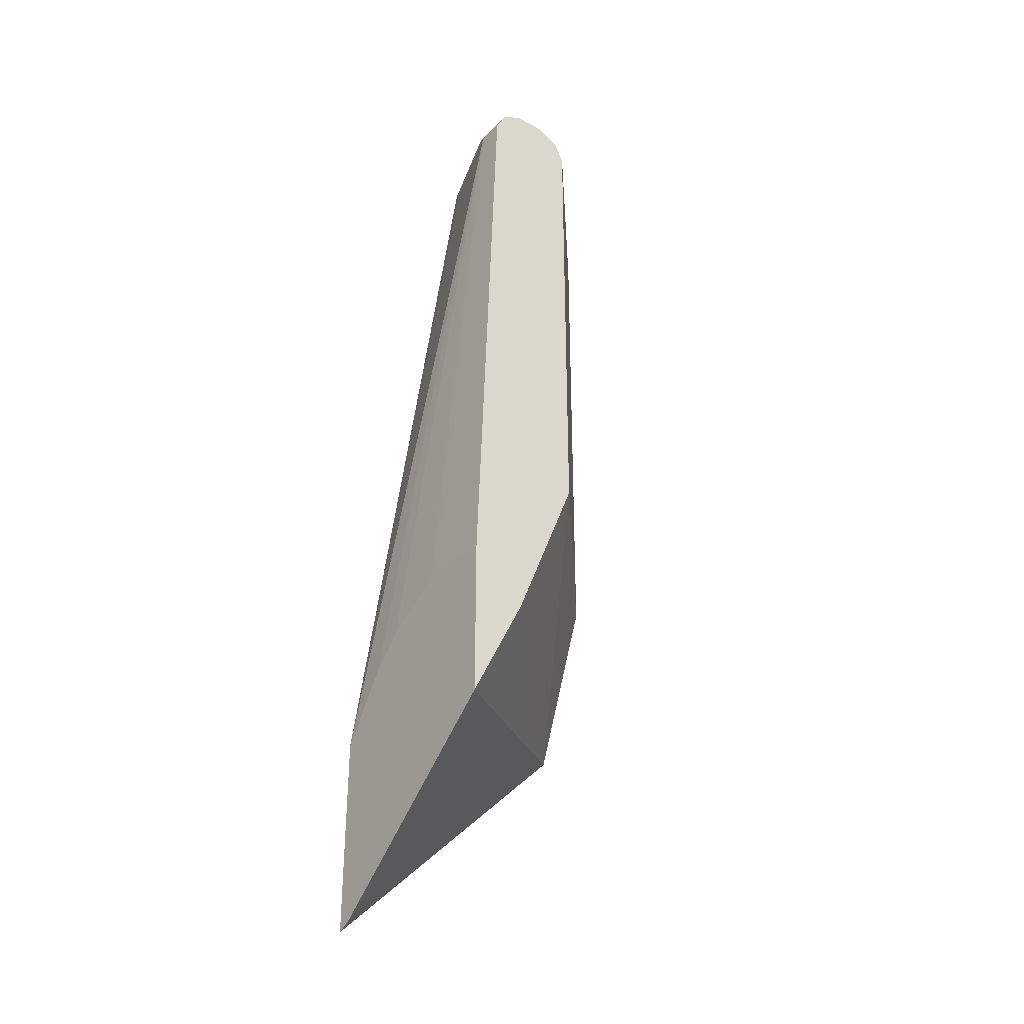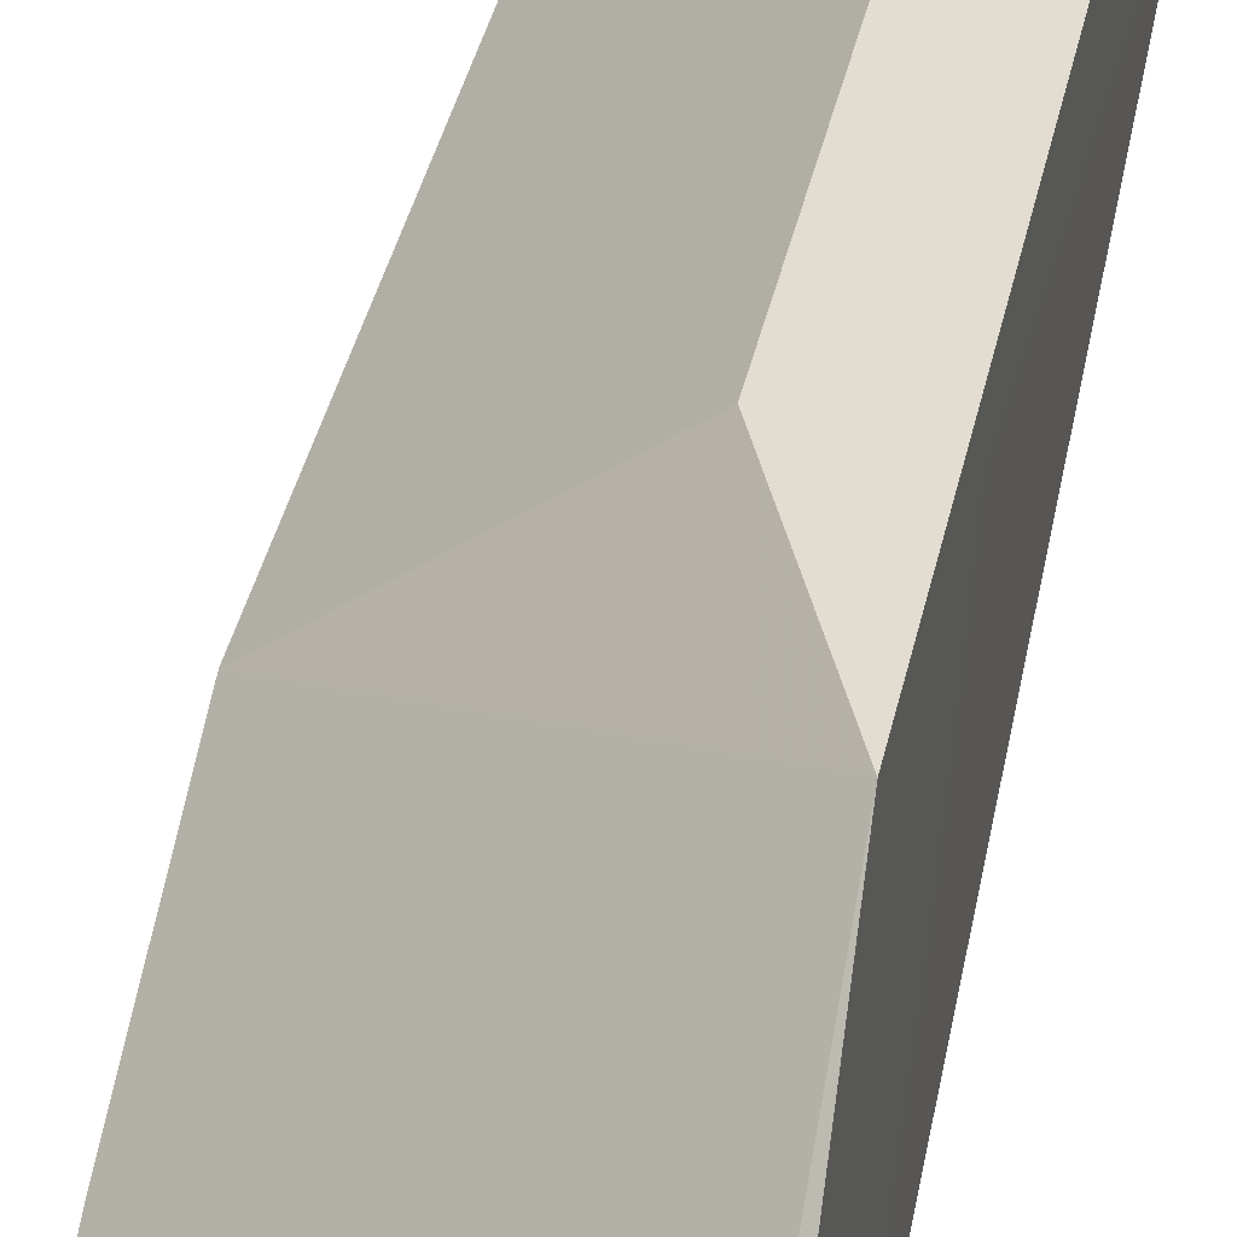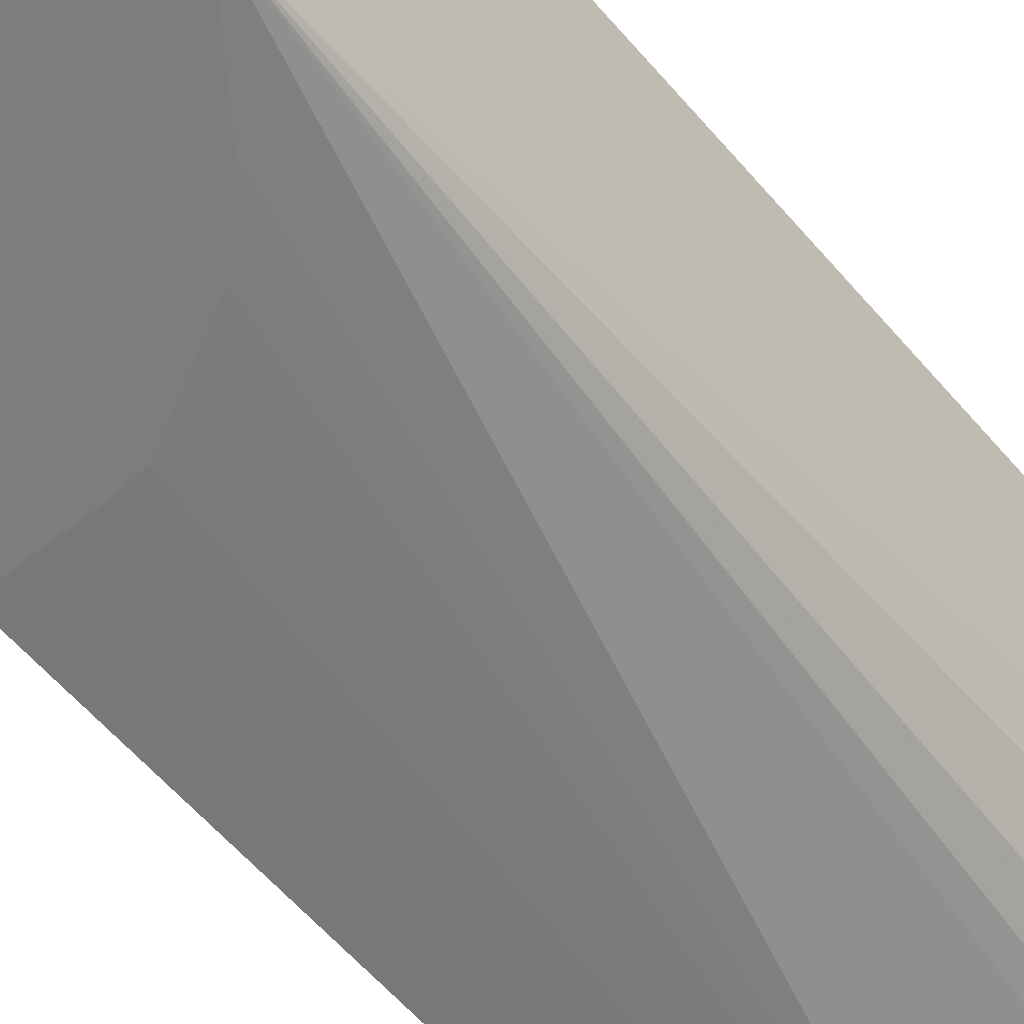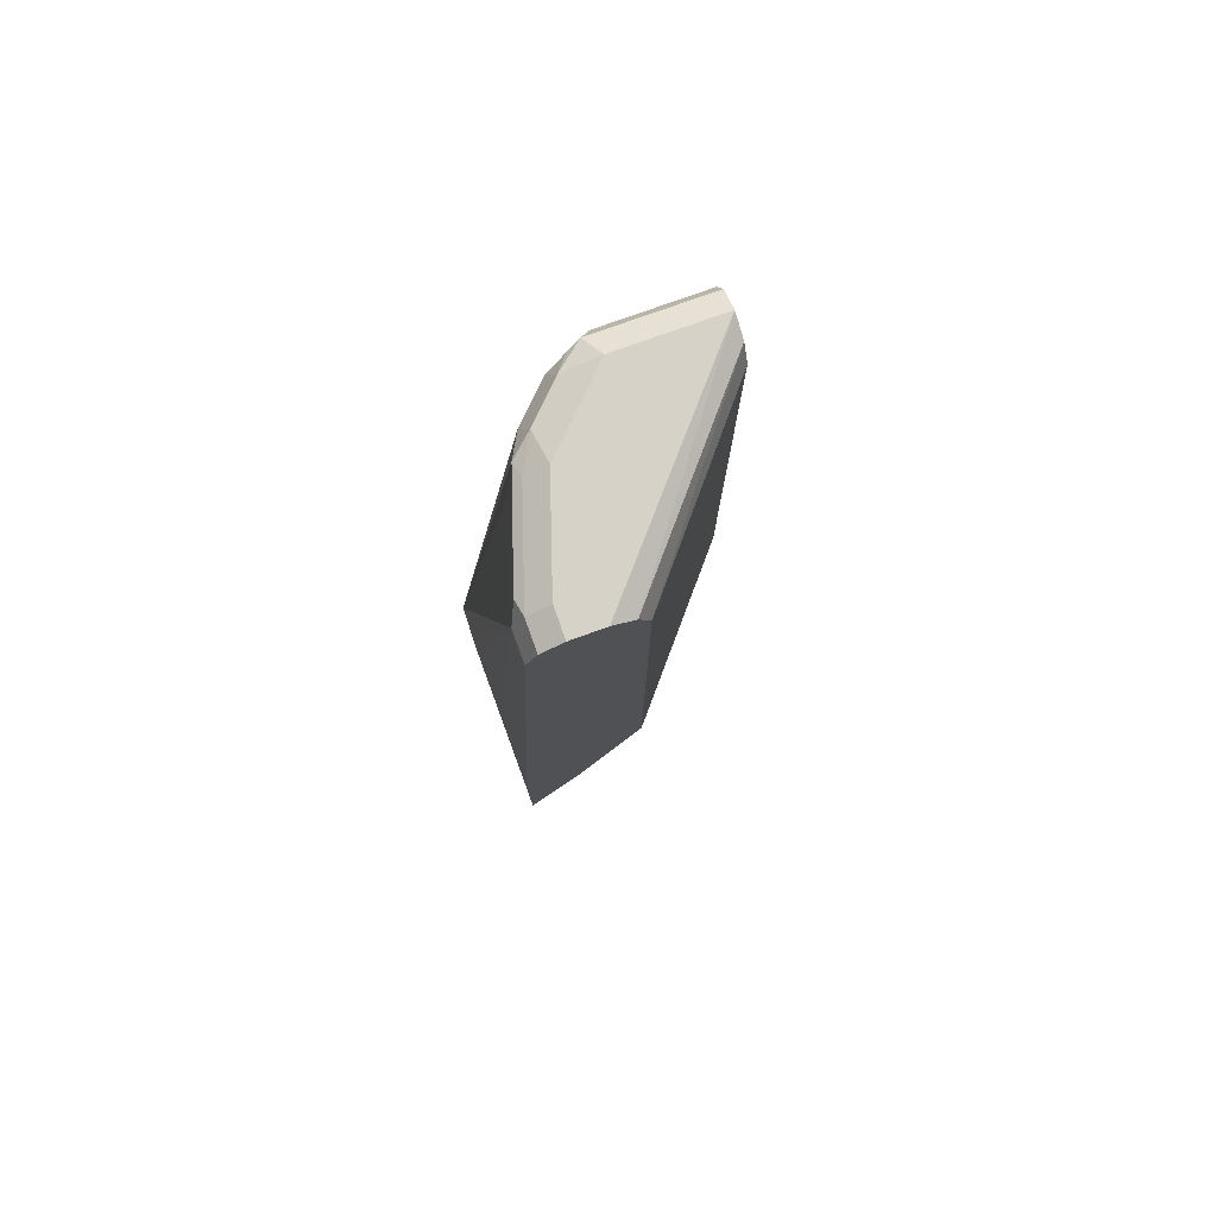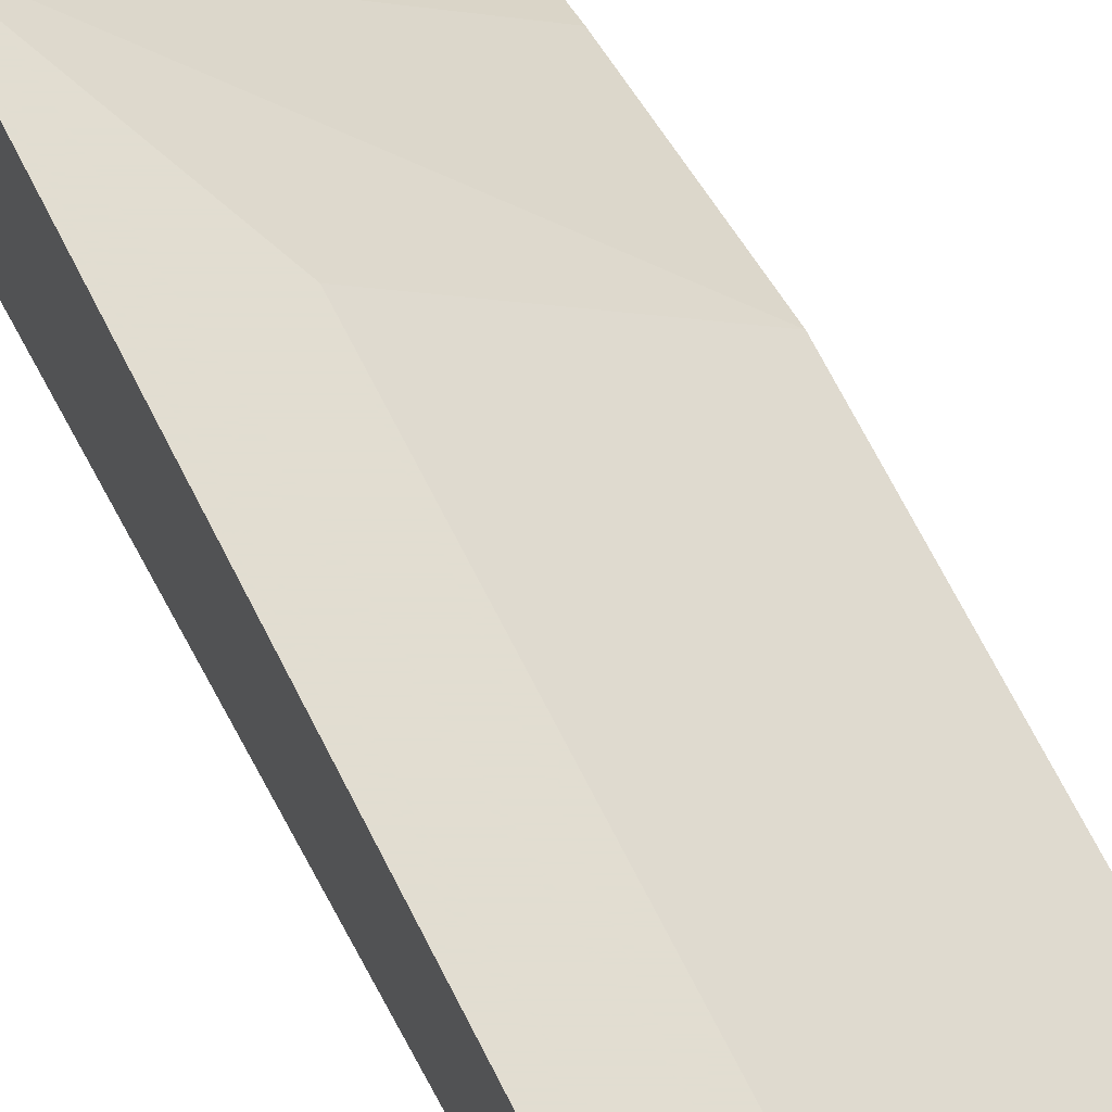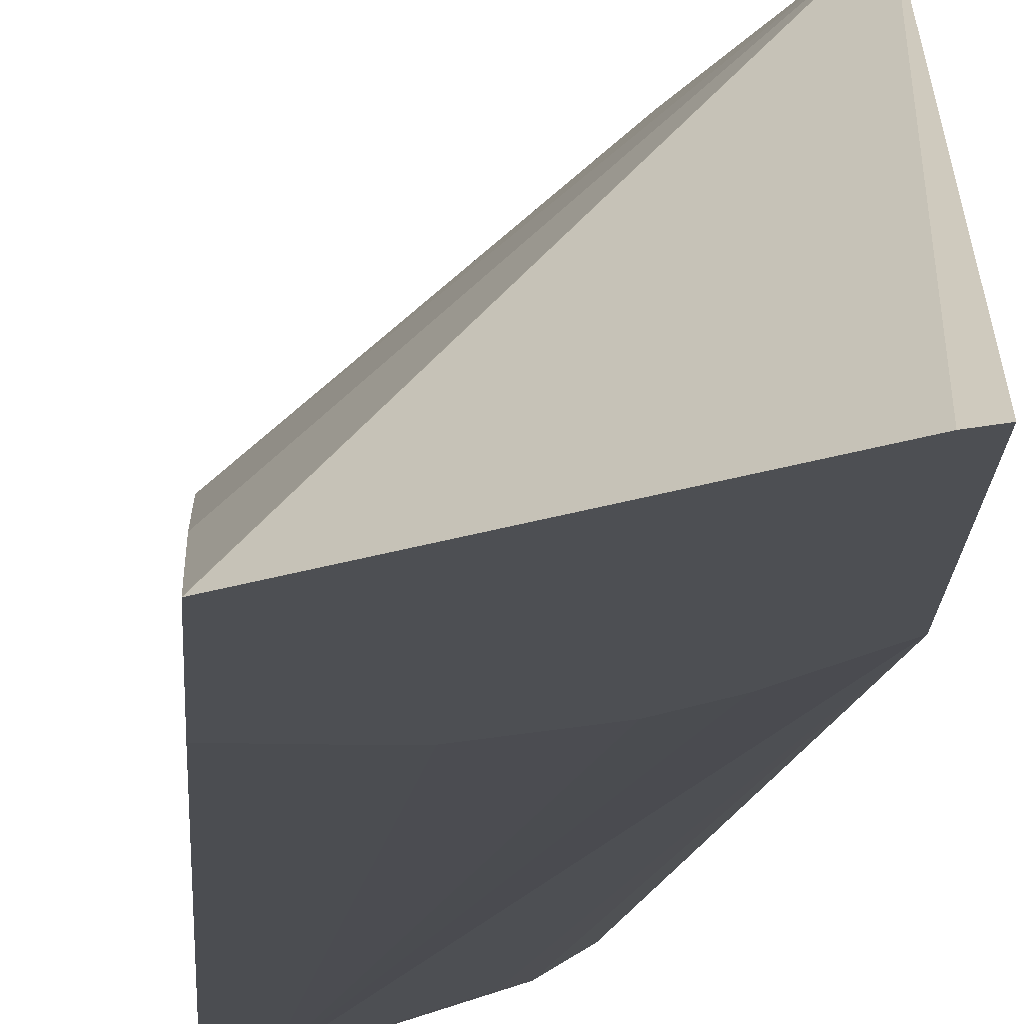
<metadata>
{"format":"obj","ext":"obj","renderer":"f3d","projection":"perspective","resolution":1024,"background":"white","views":[{"elev":-33.2,"azim":-126.4,"up":"+Y"},{"elev":35.1,"azim":11.0,"up":"+Z"},{"elev":-59.1,"azim":39.7,"up":"+Z"},{"elev":77.6,"azim":-109.8,"up":"+Y"},{"elev":68.6,"azim":153.3,"up":"+Z"},{"elev":-17.7,"azim":-2.7,"up":"+Z"}]}
</metadata>
<code>
v 0.1191 0.9128 0.002343
v 0.1058 0.9062 0.002343
v 0.1323 0.9062 0.002343
v 0.1191 0.9128 -0.05954
v 0.002025 0.9128 -0.0992
v 0.002025 0.9062 -0.08597
v 0.002025 0.8949 -0.08037
v 0.002025 0.8929 -0.07937
v 0.09921 0.8929 0.002343
v 0.1377 0.8953 0.002343
v 0.1323 0.9062 -0.06615
v 0.1191 0.9078 -0.08185
v 0.09921 0.9078 -0.1017
v 0.07937 0.9128 -0.0992
v 0.002025 0.9128 -0.1191
v 0.002025 0.5953 -0.07937
v 0.09921 0.5755 0.002343
v 0.1389 0.8929 0.002343
v 0.1389 0.8929 -0.05954
v 0.1323 0.8929 -0.07277
v 0.1257 0.8929 -0.08597
v 0.129 0.9028 -0.07443
v 0.1058 0.8929 -0.1058
v 0.08928 0.9028 -0.1141
v 0.07937 0.9062 -0.1124
v 0.01984 0.9128 -0.1191
v 0.002025 0.9062 -0.1323
v 0.002025 0.4961 -0.1191
v 0.1389 0.4763 0.002343
v 0.1391 0.5949 0.002343
v 0.1391 0.5949 0.0001762
v 0.1391 0.5946 -0.01975
v 0.1391 0.5652 -0.05944
v 0.1391 0.5557 -0.06899
v 0.1391 0.5453 -0.07927
v 0.1391 0.4959 -0.1191
v 0.1391 0.4566 -0.1461
v 0.1391 0.4464 -0.1525
v 0.02977 0.9028 -0.1339
v 0.01984 0.9062 -0.1323
v 0.07937 0.8929 -0.1191
v 0.002025 0.8943 -0.1382
v 0.002025 0.4696 -0.1323
v 0.002025 0.4313 -0.1515
v 0.002025 0.43 -0.1521
v 0.1391 0.4759 0.002343
v 0.1391 0.3237 -0.1525
v 0.11 0.487 -0.1525
v 0.01984 0.8929 -0.1389
v 0.002025 0.8929 -0.1389
v 0.002025 0.4293 -0.1525
v 0.1299 0.3283 -0.1525
v 0.09017 0.5069 -0.1525
v 0.05138 0.5276 -0.1525
v 0.0417 0.5285 -0.1525
v 0.002025 0.5285 -0.1525
f 24 38 41
f 24 41 39
f 27 40 42
f 28 43 29
f 30 47 38
f 29 44 45
f 29 45 46
f 30 46 47
f 24 40 25
f 29 43 44
f 24 39 40
f 19 34 35
f 21 38 23
f 20 38 21
f 19 38 20
f 19 37 38
f 19 36 37
f 19 33 34
f 19 32 33
f 19 31 32
f 18 31 19
f 18 30 31
f 30 38 37
f 23 38 24
f 30 37 36
f 38 49 41
f 30 35 34
f 49 56 50
f 49 55 56
f 49 54 55
f 49 53 54
f 48 53 49
f 46 52 47
f 46 51 52
f 45 51 46
f 42 49 50
f 40 49 42
f 39 49 40
f 30 36 35
f 39 41 49
f 38 48 49
f 38 53 48
f 38 54 53
f 38 55 54
f 38 56 55
f 38 51 56
f 38 52 51
f 38 47 52
f 30 32 31
f 30 33 32
f 30 34 33
f 16 29 17
f 16 28 29
f 19 35 36
f 15 26 40
f 5 15 27
f 4 11 12
f 4 13 14
f 4 12 13
f 3 10 11
f 2 8 9
f 2 7 8
f 2 6 7
f 1 6 2
f 1 5 6
f 1 15 5
f 5 27 42
f 1 26 15
f 1 4 14
f 1 11 4
f 1 3 11
f 1 10 3
f 1 18 10
f 1 30 18
f 15 40 27
f 1 29 46
f 1 17 29
f 1 9 17
f 1 2 9
f 1 14 26
f 5 42 50
f 1 46 30
f 5 56 51
f 5 50 56
f 14 40 26
f 14 25 40
f 13 24 25
f 13 23 24
f 12 23 13
f 12 21 23
f 12 22 21
f 11 22 12
f 11 21 22
f 11 20 21
f 11 19 20
f 13 25 14
f 10 18 19
f 10 19 11
f 5 45 44
f 5 43 28
f 5 28 16
f 5 16 8
f 5 44 43
f 5 7 6
f 8 16 17
f 8 17 9
f 5 8 7
f 5 51 45

</code>
